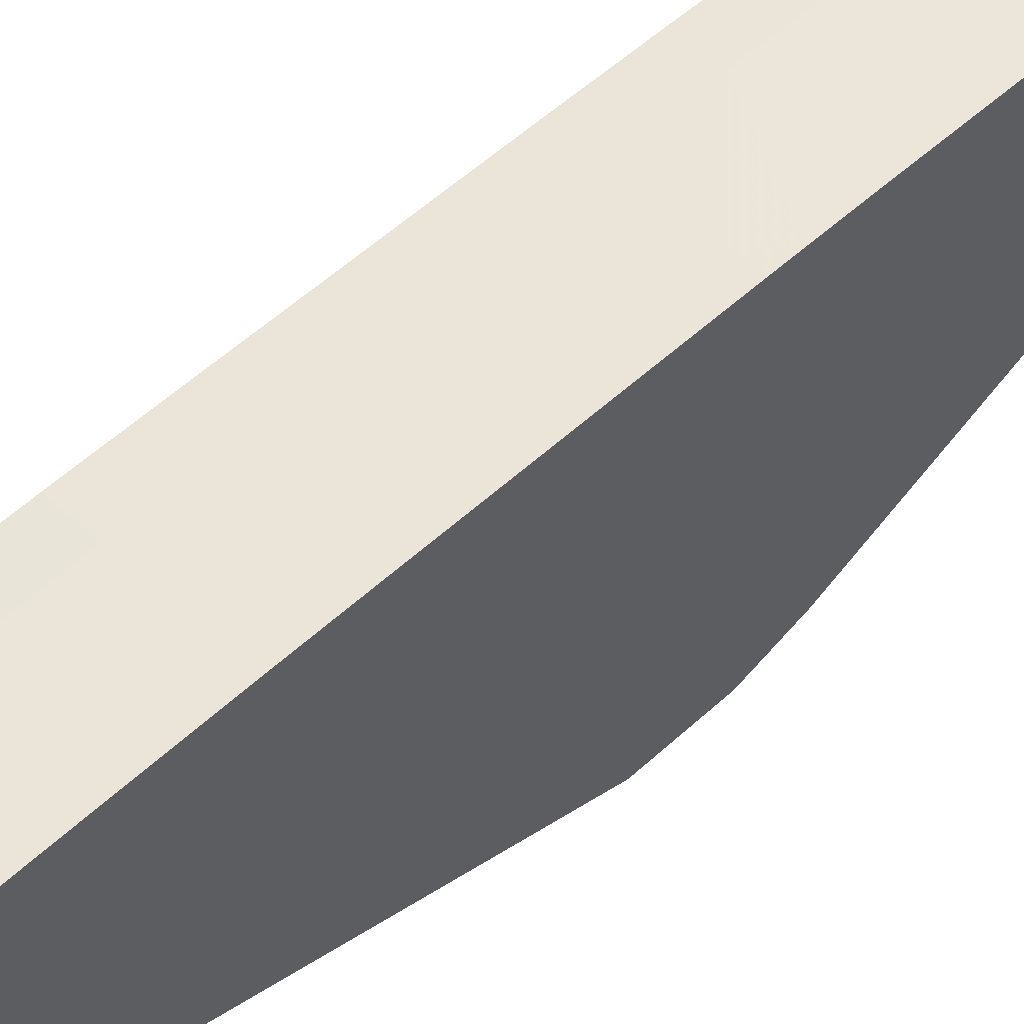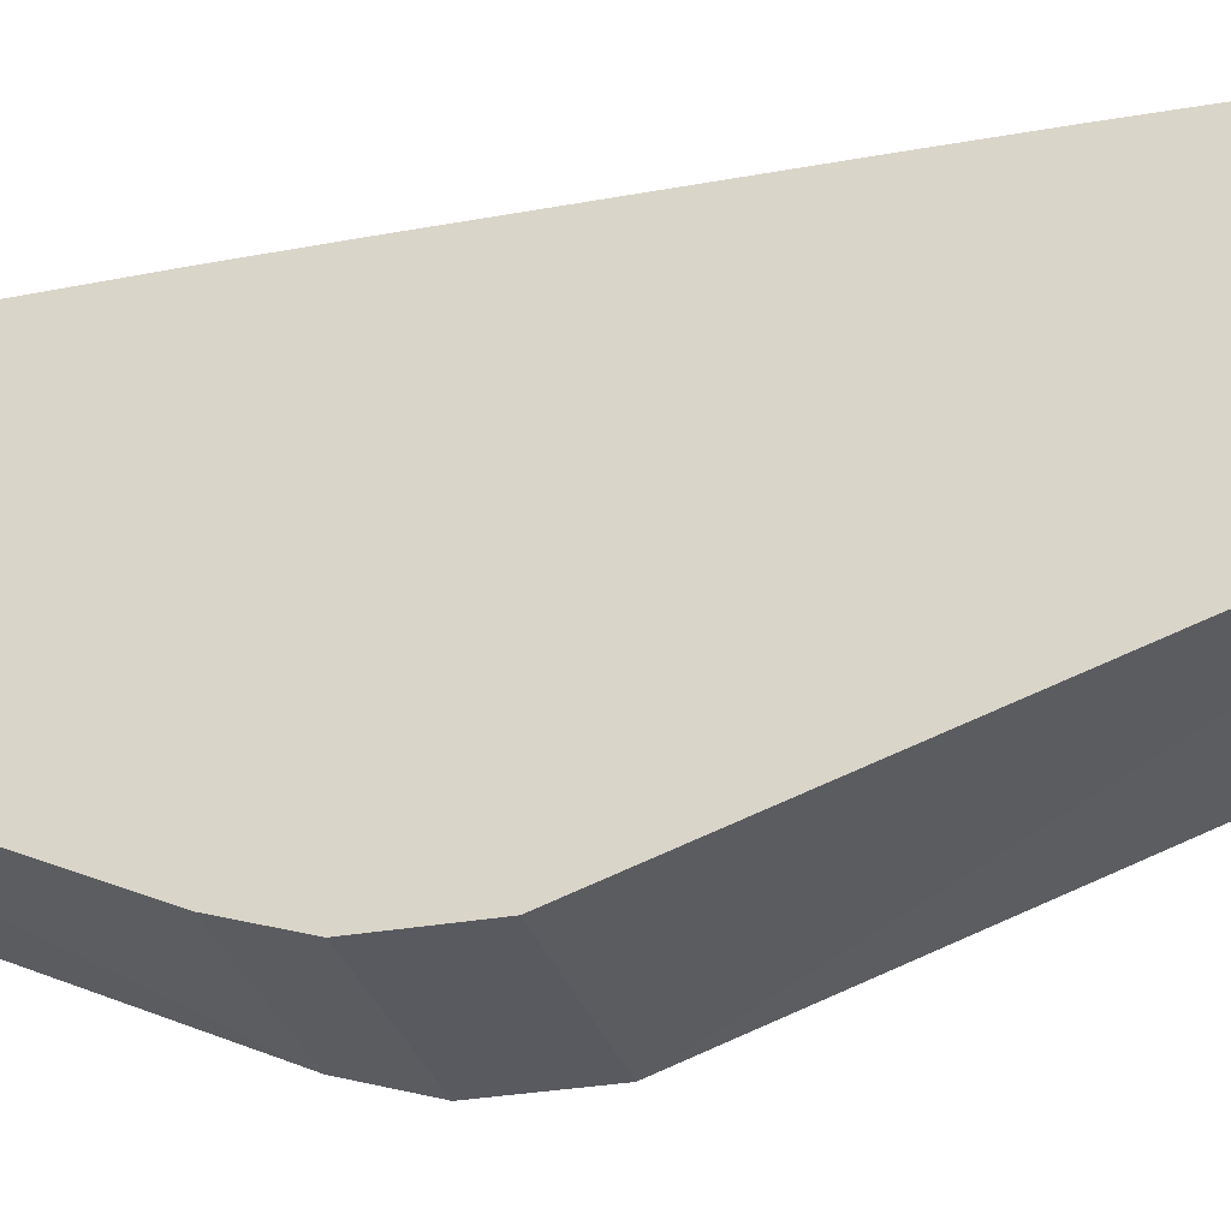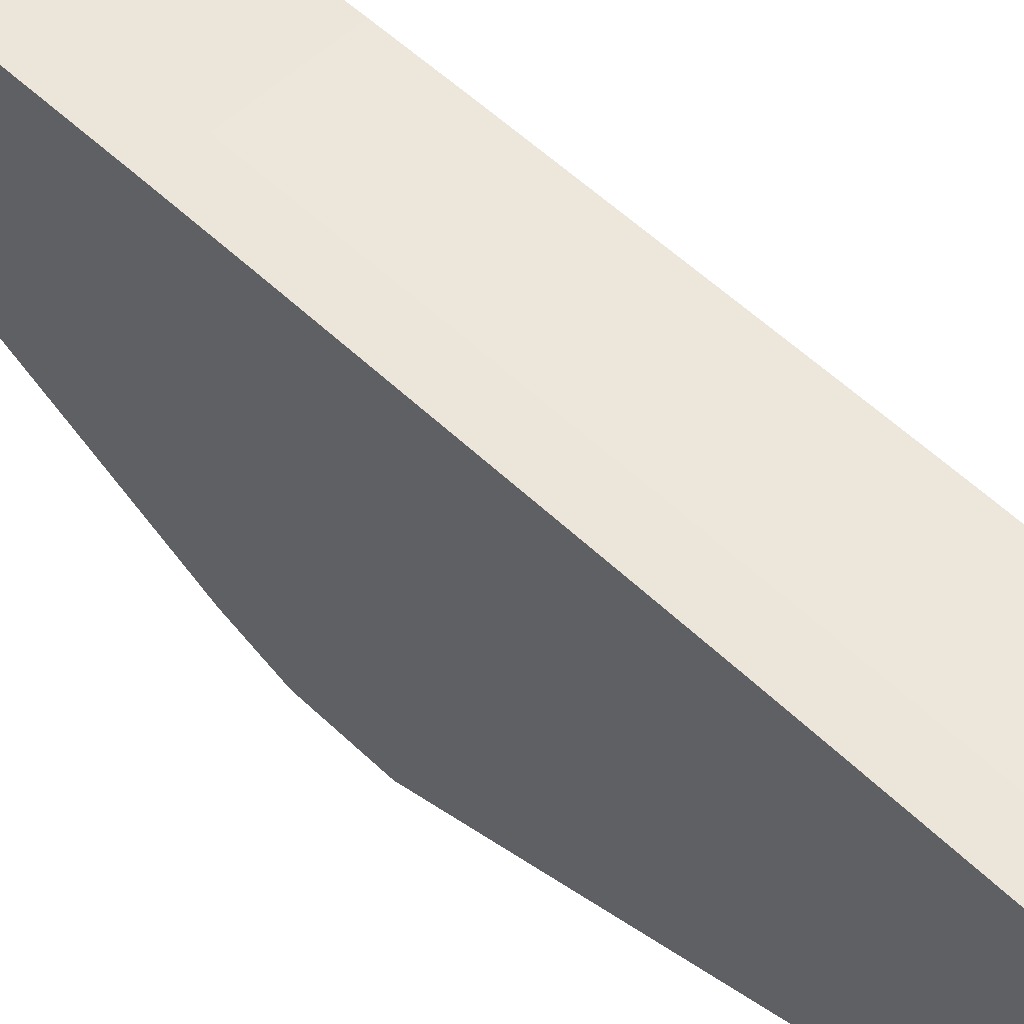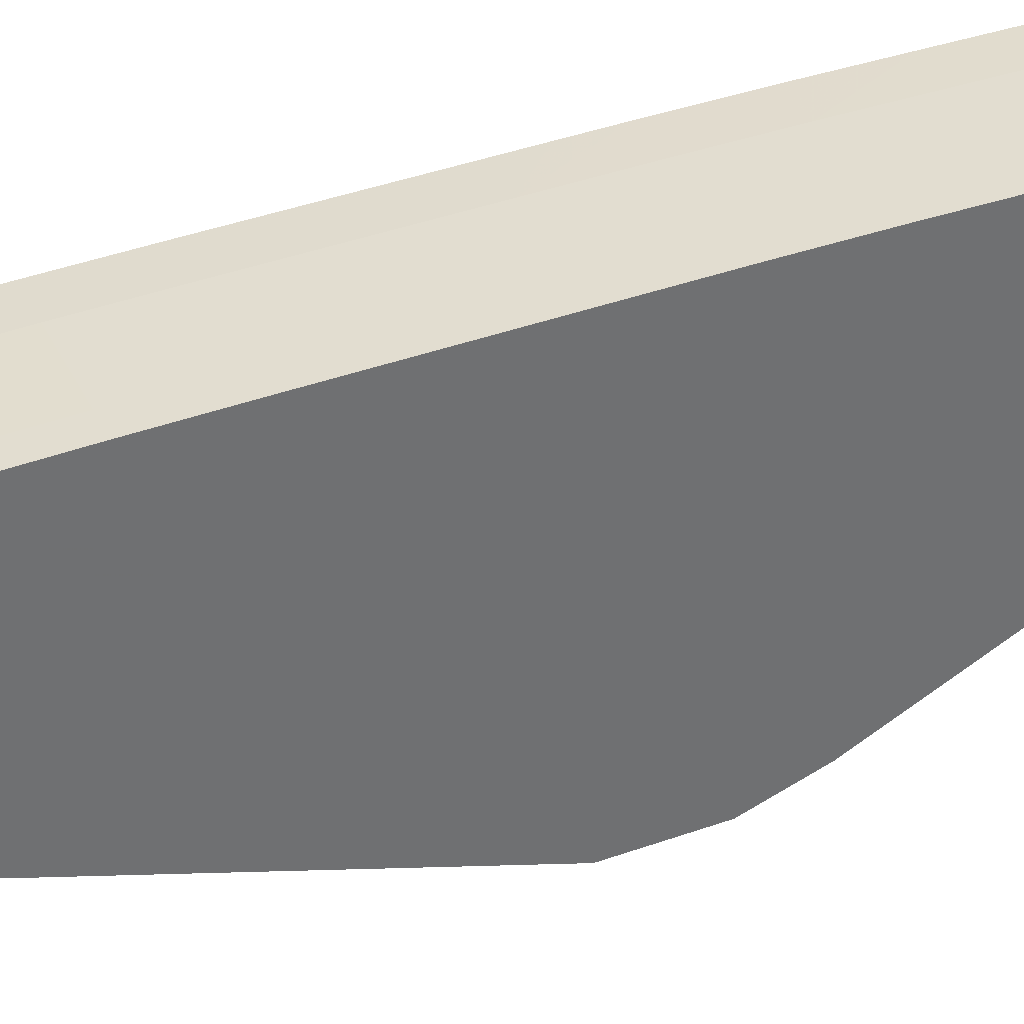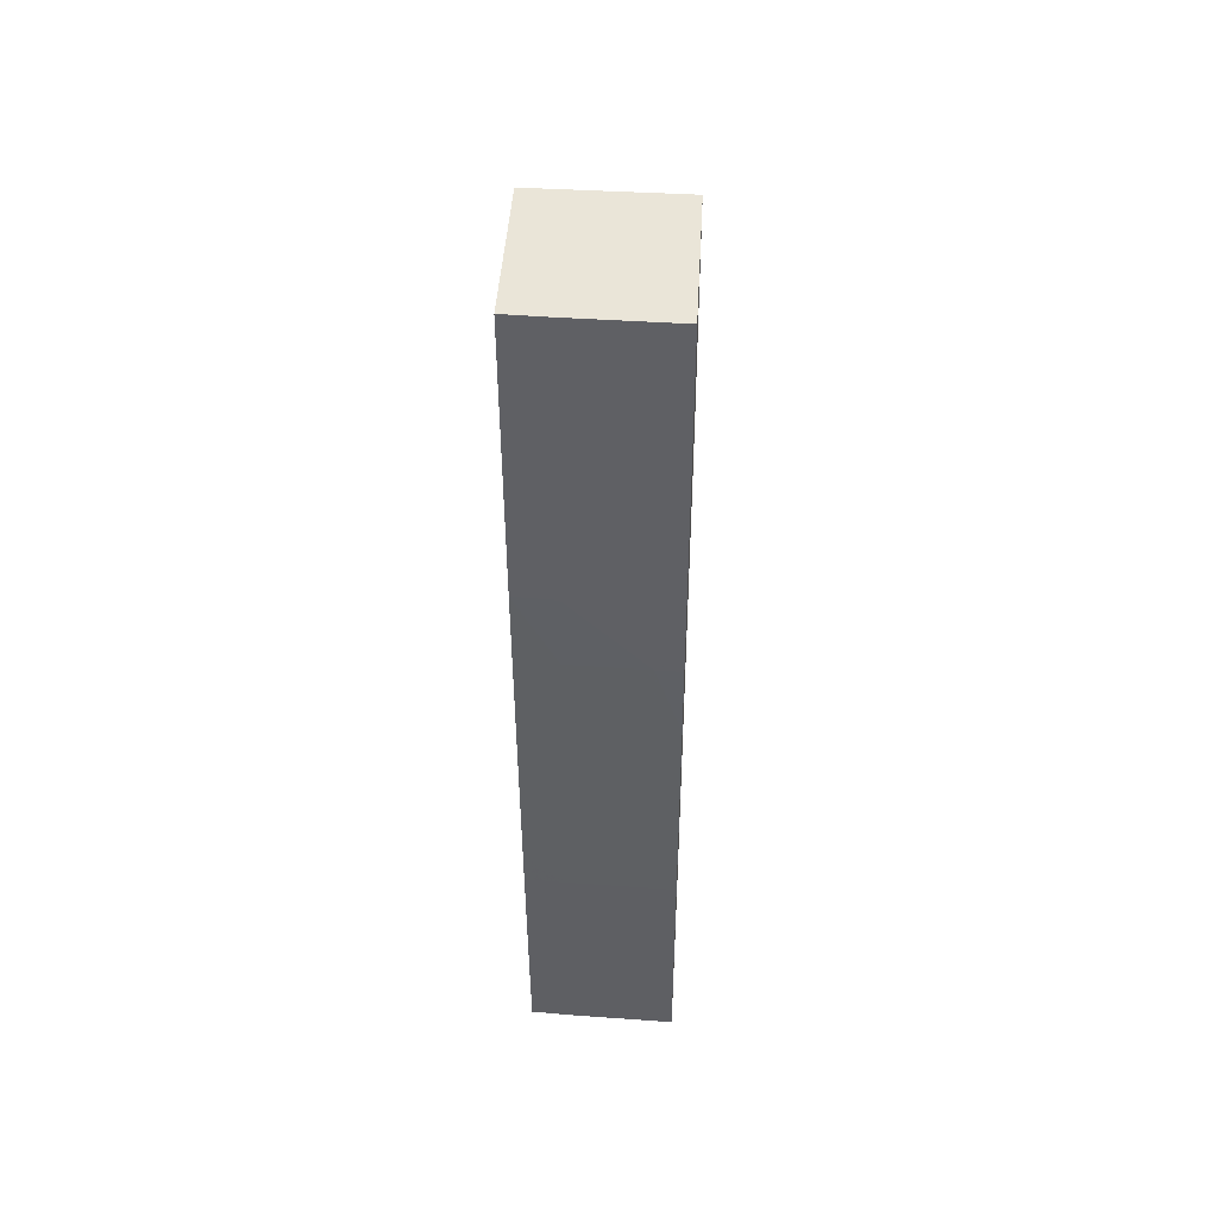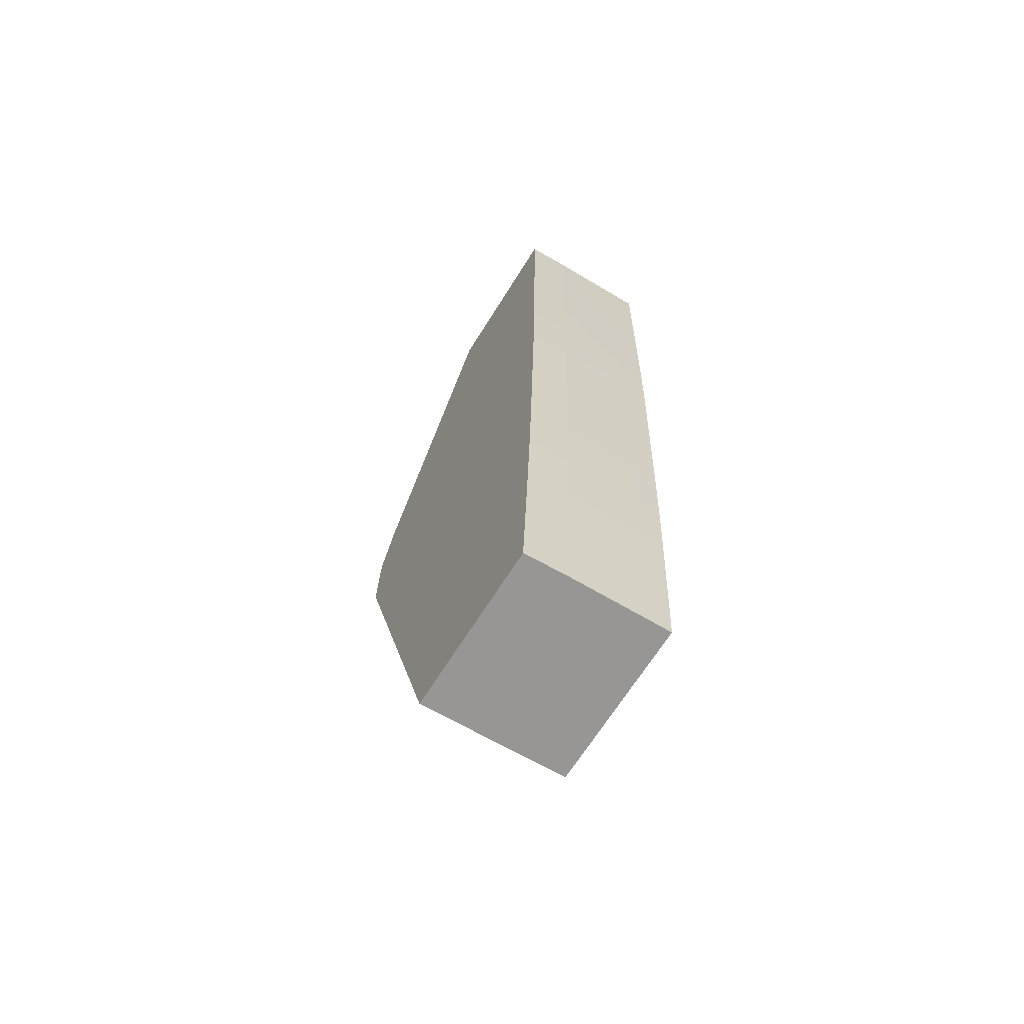
<metadata>
{"format":"obj","ext":"obj","renderer":"f3d","projection":"perspective","resolution":1024,"background":"white","views":[{"elev":53.3,"azim":-133.4,"up":"+Y"},{"elev":-32.6,"azim":107.7,"up":"+Y"},{"elev":52.4,"azim":134.9,"up":"+Y"},{"elev":36.6,"azim":-112.6,"up":"+Y"},{"elev":44.5,"azim":-176.8,"up":"+Z"},{"elev":-67.8,"azim":147.9,"up":"+Z"}]}
</metadata>
<code>
v 0.007645 0.02846 0.06137
v 0.007645 0.02853 0.06288
v 0.005339 0.02853 0.06288
v 0.004847 0.02847 0.06137
v 0.007645 0.0312 0.05222
v 0.007645 0.02893 0.06395
v 0.004847 0.02893 0.06395
v 0.004847 0.02853 0.06288
v 0.004847 0.03131 0.05222
v 0.006847 0.03123 0.05222
v 0.006954 0.03123 0.05222
v 0.007645 0.03441 0.05222
v 0.007645 0.03202 0.06995
v 0.004847 0.03205 0.06995
v 0.004847 0.0345 0.05222
v 0.006942 0.03444 0.05222
v 0.007645 0.03442 0.05232
v 0.007645 0.03515 0.06995
v 0.004847 0.03523 0.06995
v 0.005293 0.03449 0.05222
v 0.004847 0.03451 0.05232
v 0.006847 0.03445 0.05222
v 0.006847 0.03445 0.05232
v 0.006847 0.03455 0.05383
v 0.007645 0.03446 0.05303
v 0.006847 0.03518 0.06995
v 0.007645 0.03505 0.06589
v 0.006847 0.03509 0.06589
v 0.004847 0.03515 0.06638
v 0.005339 0.0345 0.05232
v 0.004847 0.03454 0.05281
v 0.006847 0.03464 0.05534
v 0.007645 0.03455 0.05454
v 0.004847 0.03513 0.06589
v 0.007645 0.03501 0.06438
v 0.006847 0.03505 0.06438
v 0.005339 0.03508 0.06438
v 0.004847 0.03511 0.06488
v 0.005339 0.03459 0.05383
v 0.004847 0.0346 0.05383
v 0.007645 0.0346 0.05534
v 0.005339 0.03468 0.05534
v 0.006847 0.03473 0.05685
v 0.007645 0.03469 0.05685
v 0.007645 0.03496 0.06288
v 0.006847 0.03499 0.06288
v 0.005339 0.03503 0.06288
v 0.004847 0.03506 0.06337
v 0.004847 0.0351 0.06438
v 0.004847 0.03469 0.05534
v 0.005339 0.03477 0.05685
v 0.006847 0.0348 0.05835
v 0.007645 0.03476 0.05835
v 0.007645 0.03472 0.05756
v 0.007645 0.03492 0.06208
v 0.006847 0.03493 0.06137
v 0.004847 0.03498 0.06137
v 0.004847 0.03505 0.06288
v 0.004847 0.03478 0.05685
v 0.005339 0.03484 0.05835
v 0.007645 0.03486 0.06057
v 0.005339 0.0349 0.05986
v 0.004847 0.03492 0.05986
v 0.004847 0.03494 0.06035
v 0.004847 0.03485 0.05835
f 1 2 3
f 1 3 4
f 1 4 5
f 1 5 12
f 1 12 17
f 1 17 25
f 1 25 33
f 1 33 41
f 1 41 44
f 1 44 54
f 1 54 53
f 1 53 61
f 1 61 55
f 1 55 45
f 1 45 35
f 1 35 27
f 1 27 18
f 1 18 13
f 1 13 6
f 1 6 2
f 2 6 7
f 2 7 3
f 3 8 4
f 3 7 8
f 4 8 7
f 4 7 14
f 4 14 19
f 4 19 29
f 4 29 34
f 4 34 38
f 4 38 49
f 4 49 48
f 4 48 58
f 4 58 57
f 4 57 64
f 4 64 63
f 4 63 65
f 4 65 59
f 4 59 50
f 4 50 40
f 4 40 31
f 4 31 21
f 4 21 15
f 4 15 9
f 4 9 10
f 4 10 11
f 4 11 5
f 5 11 10
f 5 10 9
f 5 9 15
f 5 15 20
f 5 20 22
f 5 22 16
f 5 16 12
f 6 13 7
f 7 13 14
f 12 16 17
f 13 18 26
f 13 26 19
f 13 19 14
f 15 21 20
f 16 22 17
f 17 22 23
f 17 23 24
f 17 24 25
f 18 27 28
f 18 28 26
f 19 26 29
f 20 21 30
f 20 30 22
f 21 31 30
f 22 30 23
f 23 30 24
f 24 32 33
f 24 33 25
f 24 30 32
f 26 28 34
f 26 34 29
f 27 35 36
f 27 36 28
f 28 36 37
f 28 37 38
f 28 38 34
f 30 31 39
f 30 39 32
f 31 40 39
f 32 41 33
f 32 39 42
f 32 42 51
f 32 51 43
f 32 43 44
f 32 44 41
f 35 45 46
f 35 46 36
f 36 46 47
f 36 47 48
f 36 48 37
f 37 49 38
f 37 48 49
f 39 40 50
f 39 50 42
f 42 50 59
f 42 59 51
f 43 51 52
f 43 52 53
f 43 53 54
f 43 54 44
f 45 55 56
f 45 56 46
f 46 56 57
f 46 57 47
f 47 58 48
f 47 57 58
f 51 59 65
f 51 65 60
f 51 60 52
f 52 61 53
f 52 60 56
f 52 56 55
f 52 55 61
f 56 60 62
f 56 62 63
f 56 63 64
f 56 64 57
f 60 65 63
f 60 63 62

</code>
